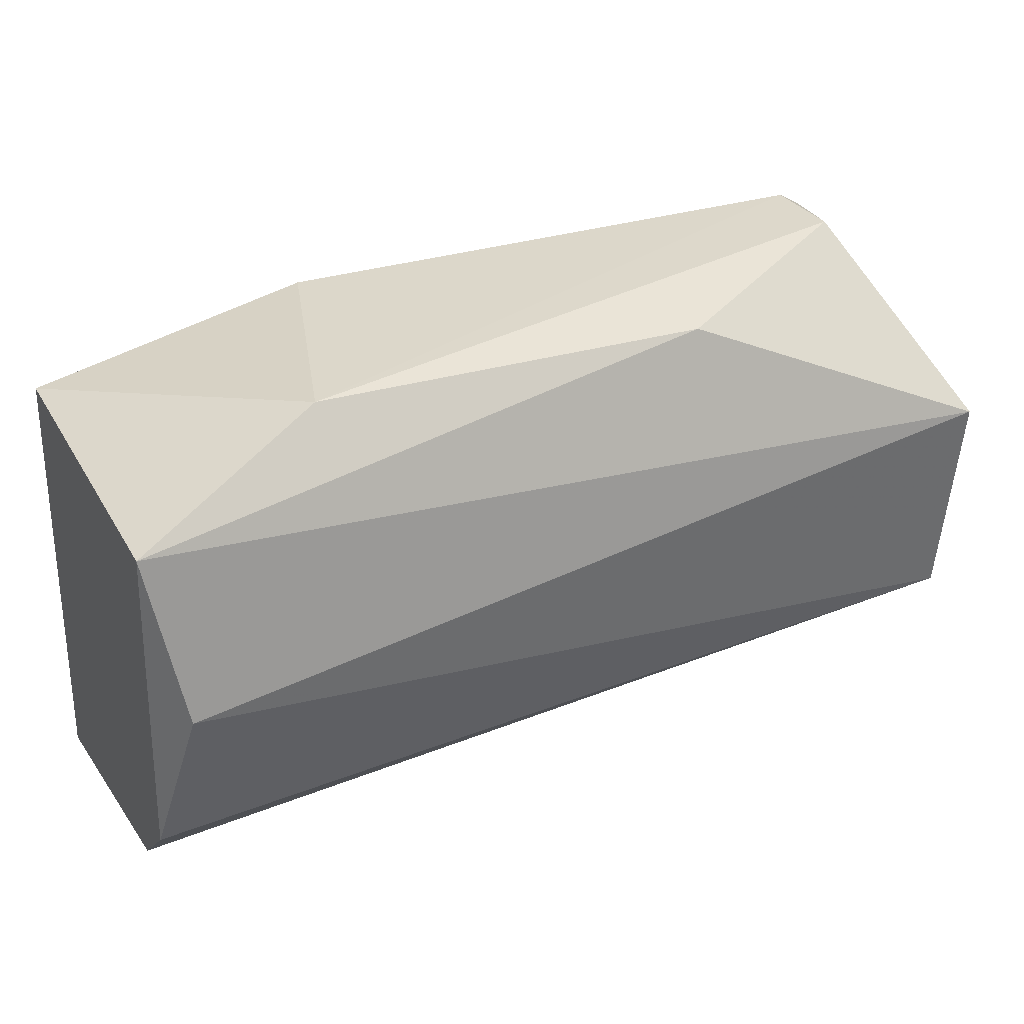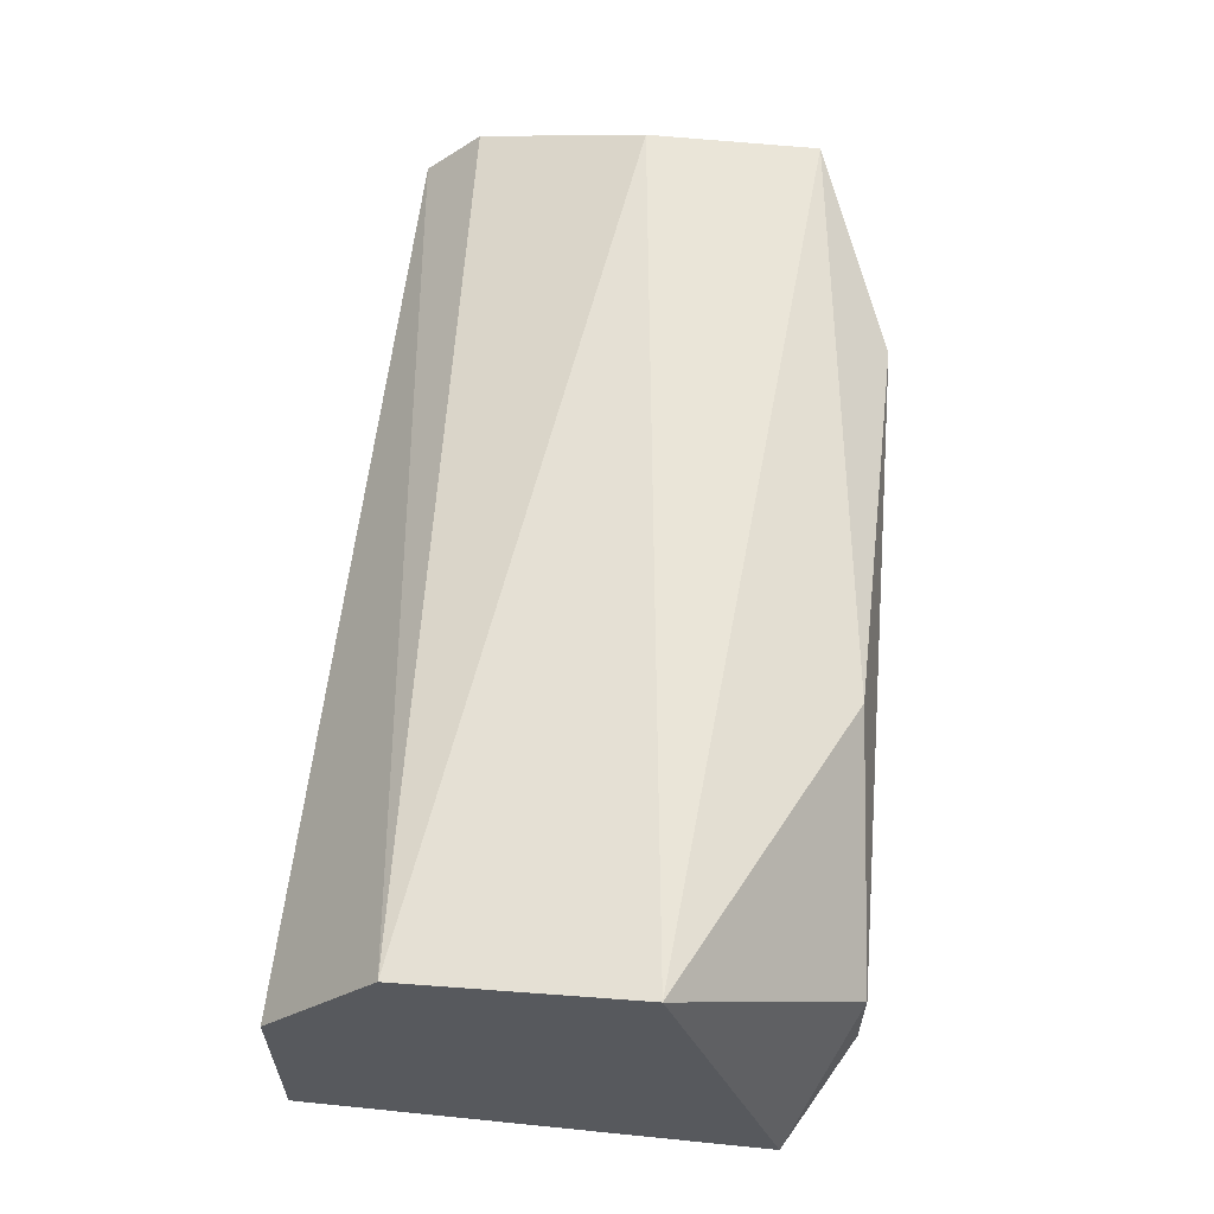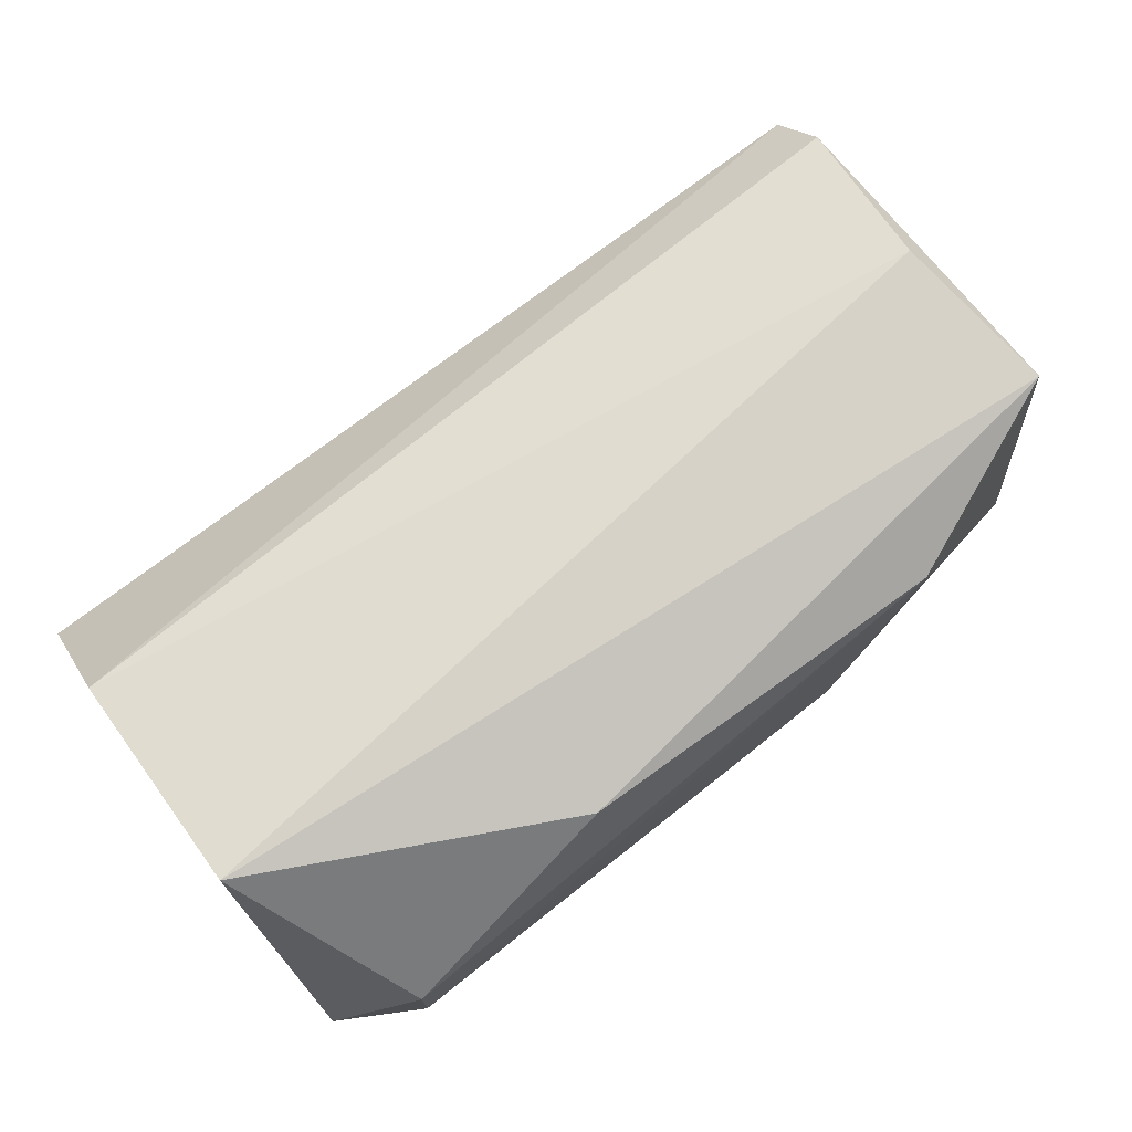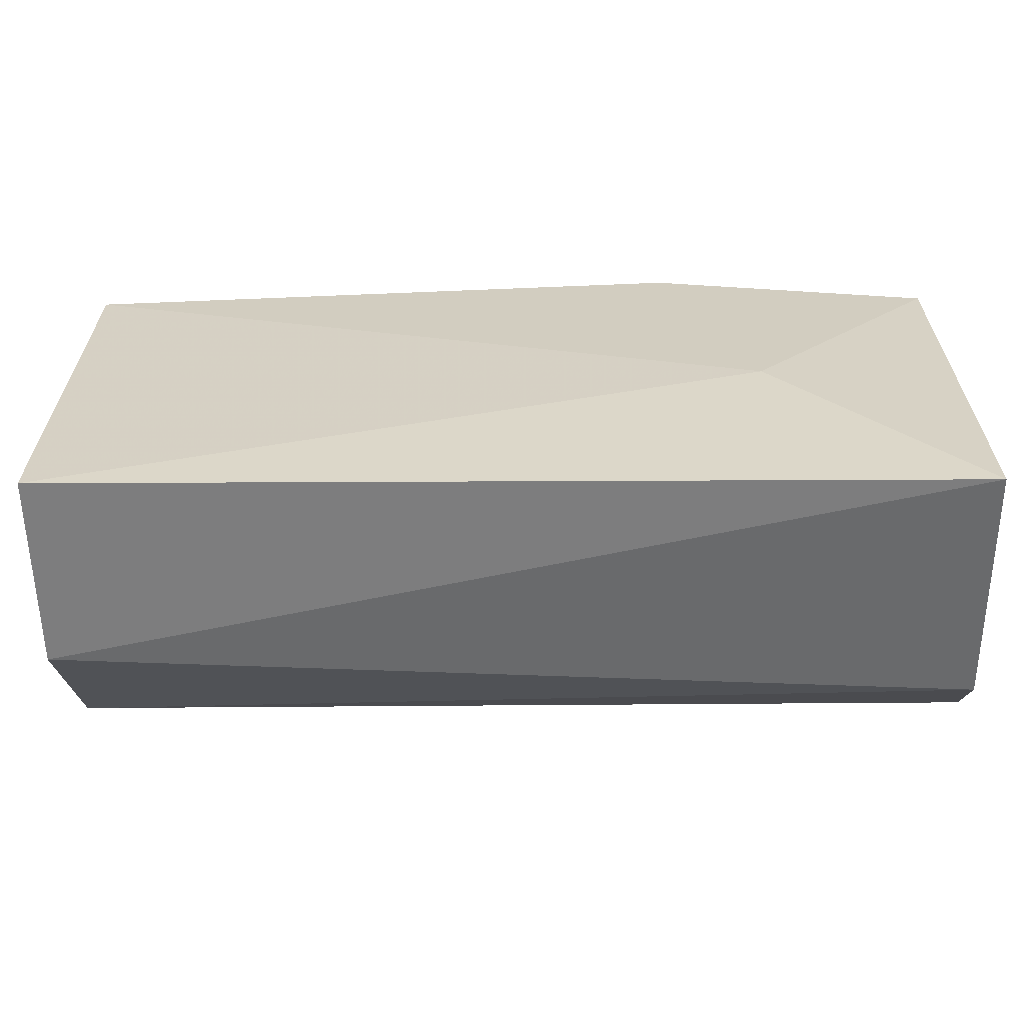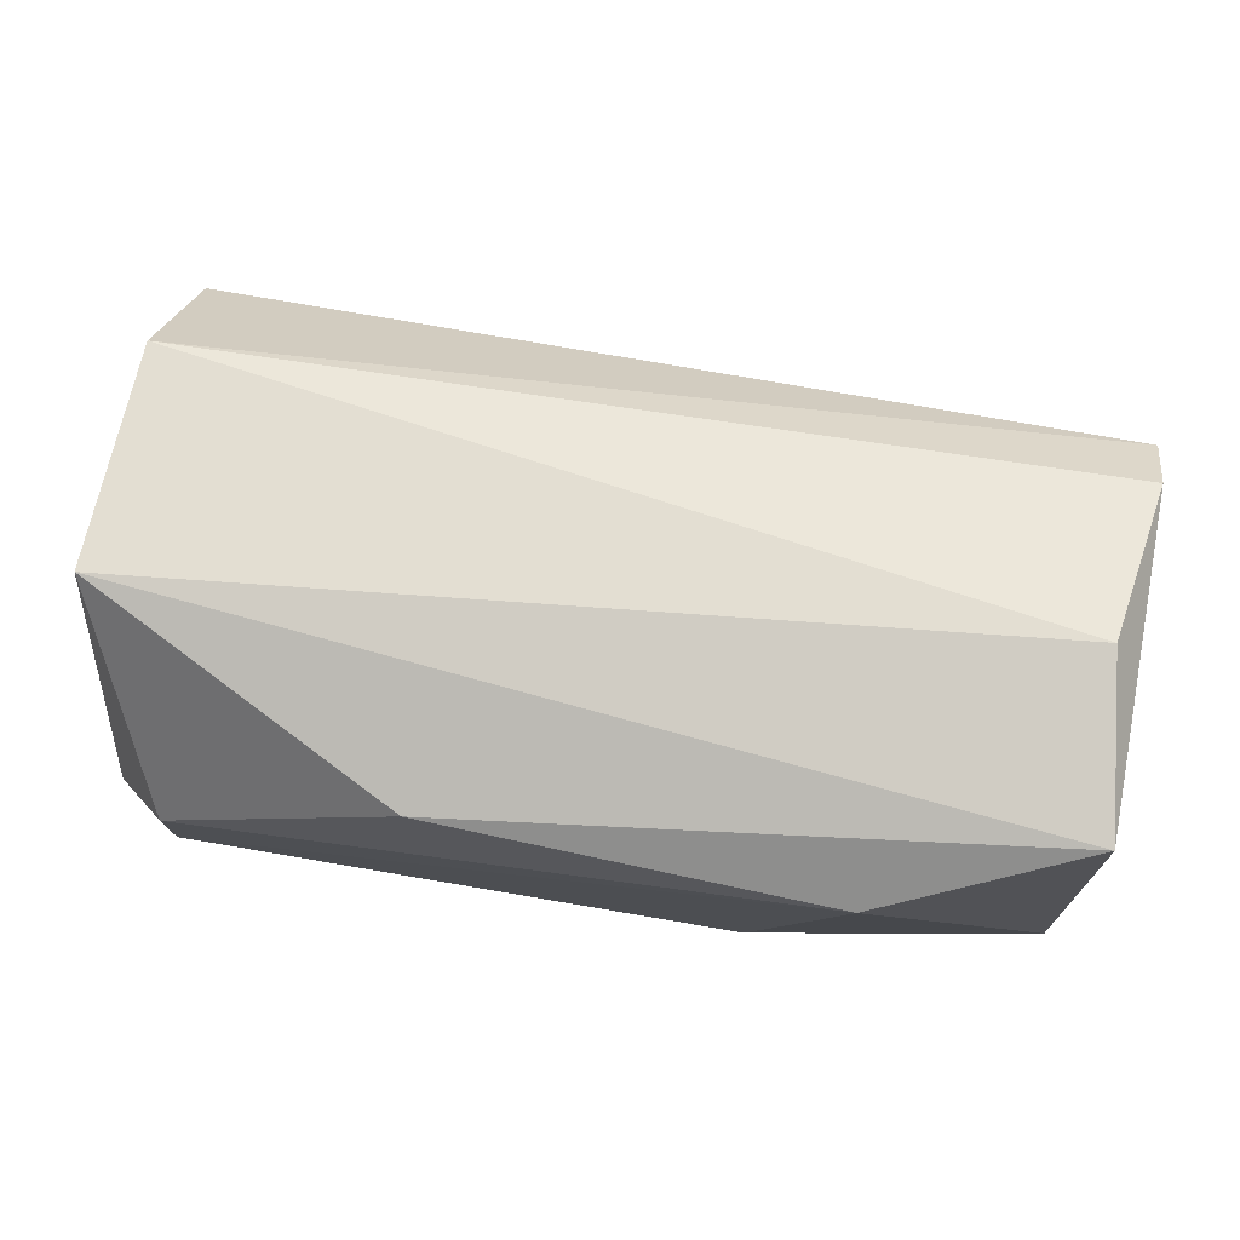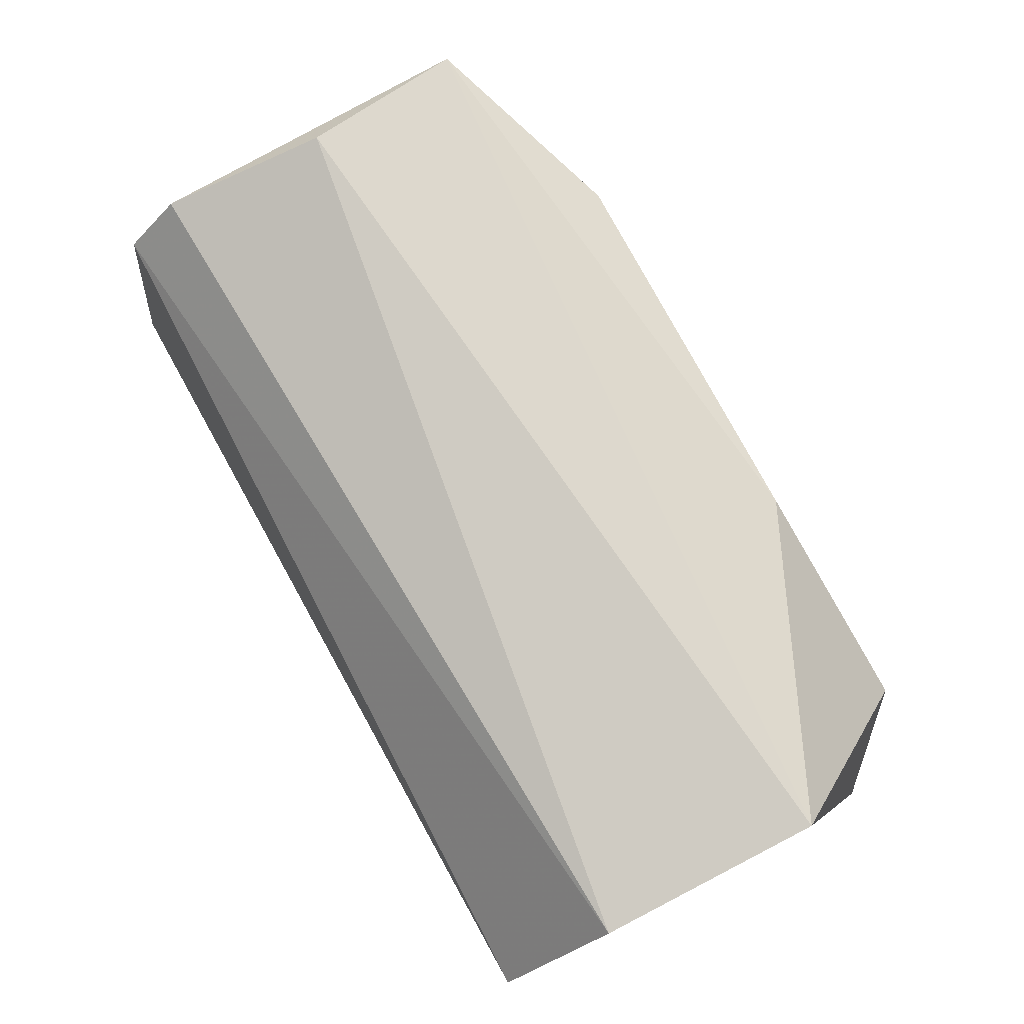
<metadata>
{"format":"obj","ext":"obj","renderer":"f3d","projection":"perspective","resolution":1024,"background":"white","views":[{"elev":30.9,"azim":-27.1,"up":"+Y"},{"elev":59.8,"azim":97.0,"up":"+Z"},{"elev":72.7,"azim":143.6,"up":"+Z"},{"elev":-59.3,"azim":-178.7,"up":"+Y"},{"elev":74.8,"azim":-168.6,"up":"+Z"},{"elev":78.2,"azim":62.5,"up":"+Z"}]}
</metadata>
<code>
v -0.02177 -0.04057 0.06546
v -0.01128 -0.03478 0.06401
v -0.01128 -0.03478 0.06293
v -0.01019 -0.04129 0.06148
v -0.02177 -0.03587 0.06184
v -0.01019 -0.03984 0.06582
v -0.02177 -0.03623 0.06582
v -0.02177 -0.04165 0.06148
v -0.01019 -0.03695 0.06618
v -0.01019 -0.0355 0.06184
v -0.01019 -0.04129 0.06401
v -0.01924 -0.03514 0.0651
v -0.02141 -0.0384 0.06618
v -0.02177 -0.04129 0.06474
v -0.01815 -0.03514 0.06184
v -0.01924 -0.03876 0.06148
v -0.01418 -0.03514 0.06546
f 8 11 14
f 3 10 15
f 12 3 15
f 5 12 15
f 4 8 16
f 8 5 16
f 9 2 17
f 5 15 16
f 15 10 16
f 7 9 17
f 2 12 17
f 11 6 14
f 10 4 16
f 1 8 14
f 6 1 14
f 6 4 9
f 12 7 17
f 5 1 7
f 1 5 8
f 3 2 10
f 2 9 10
f 9 7 13
f 9 4 10
f 8 4 11
f 2 3 12
f 5 7 12
f 1 6 13
f 7 1 13
f 6 9 13
f 4 6 11

</code>
